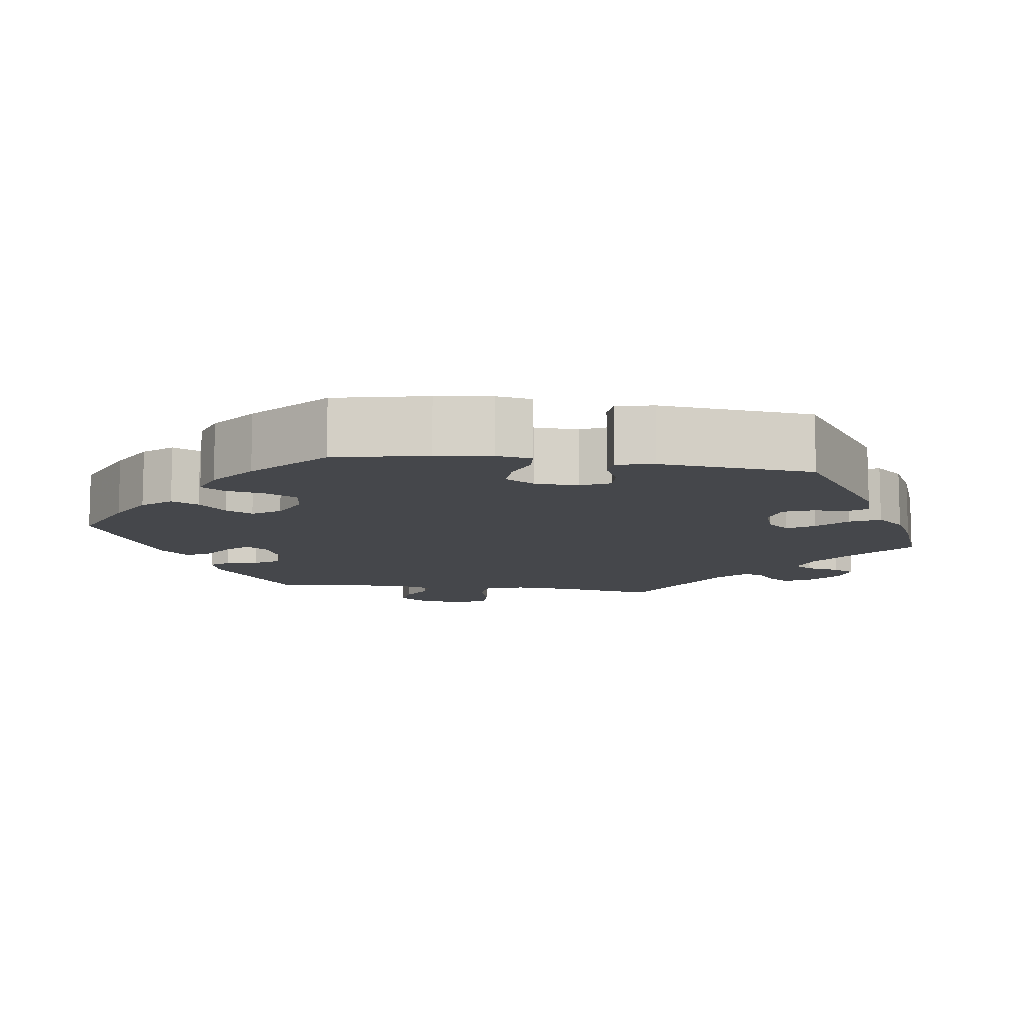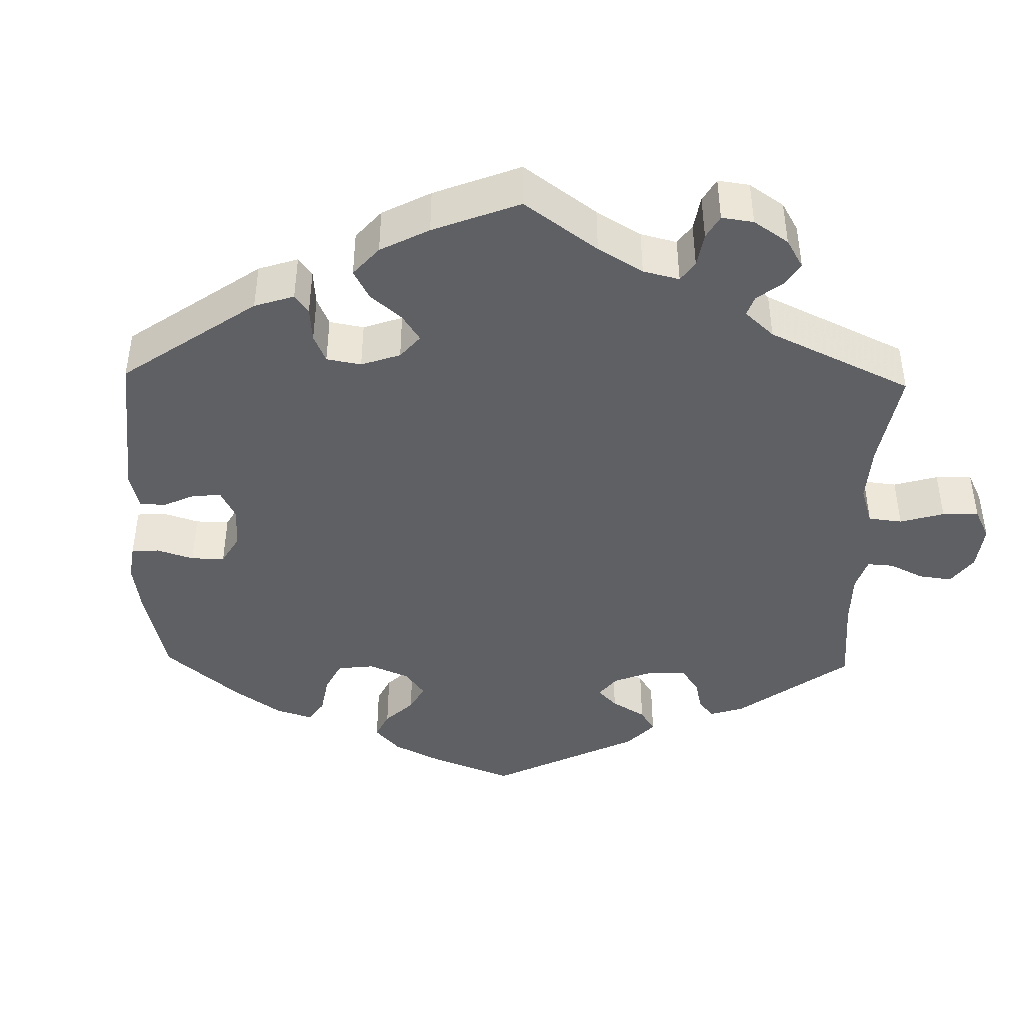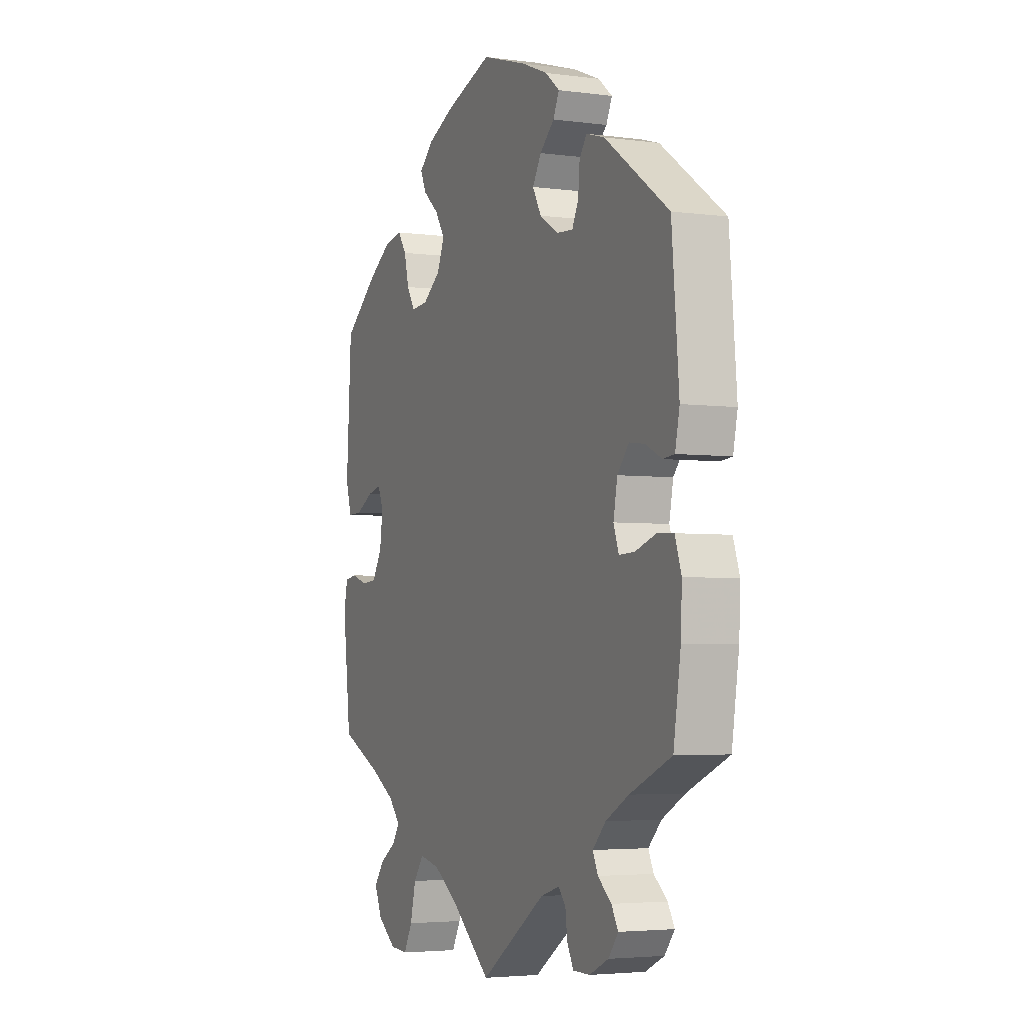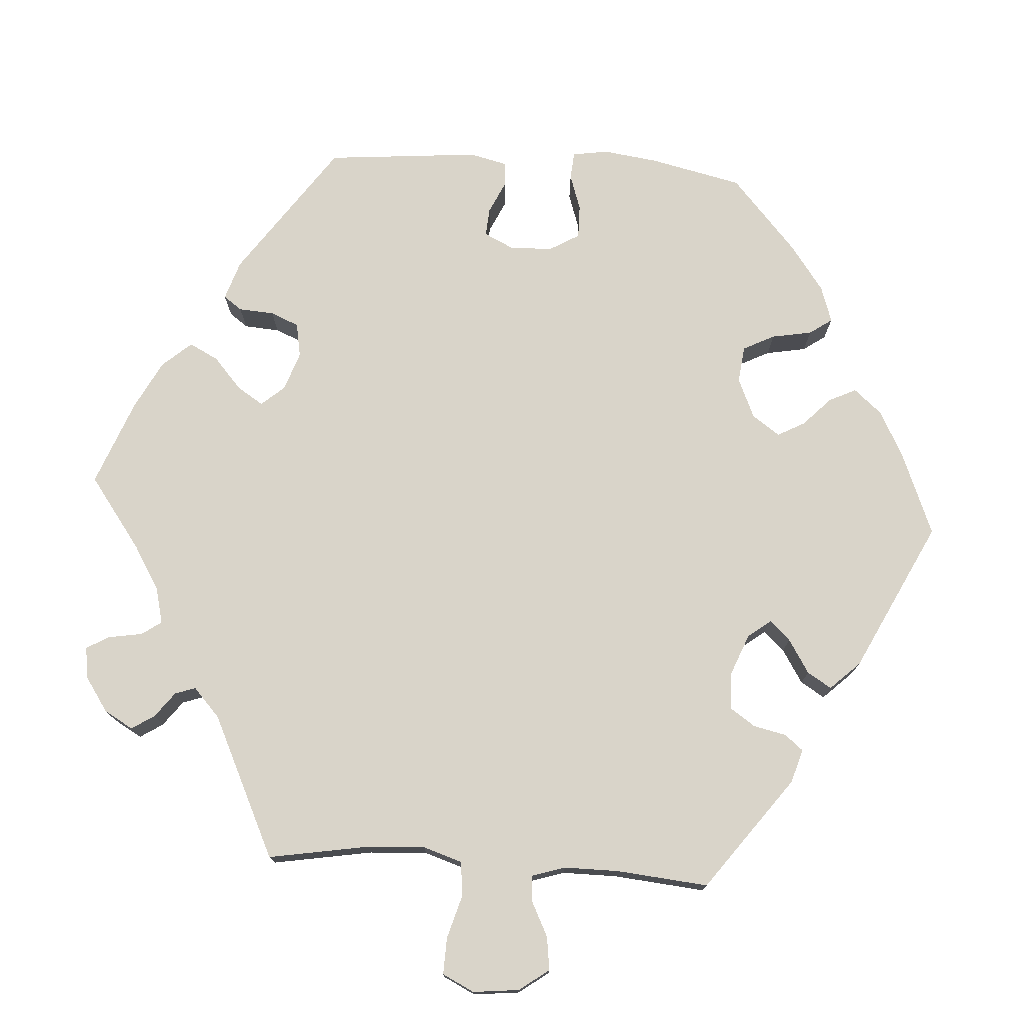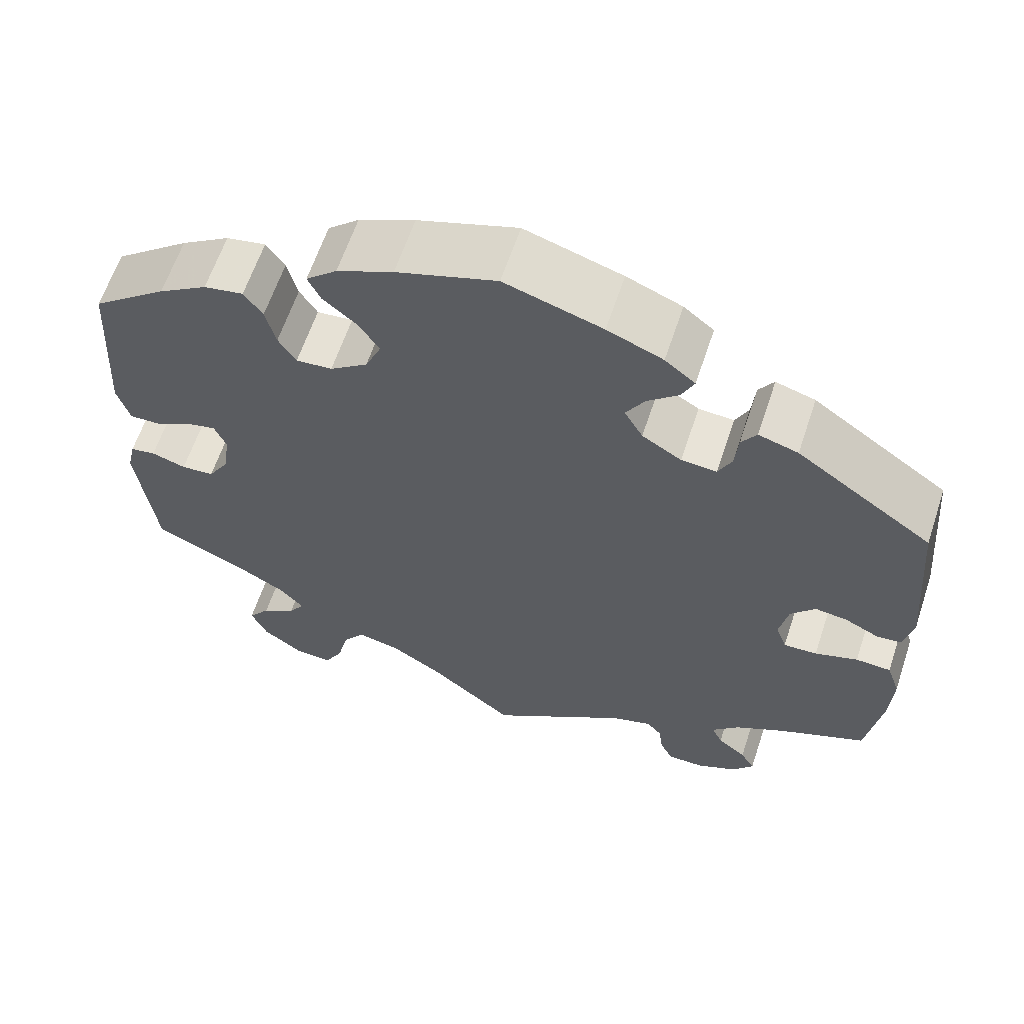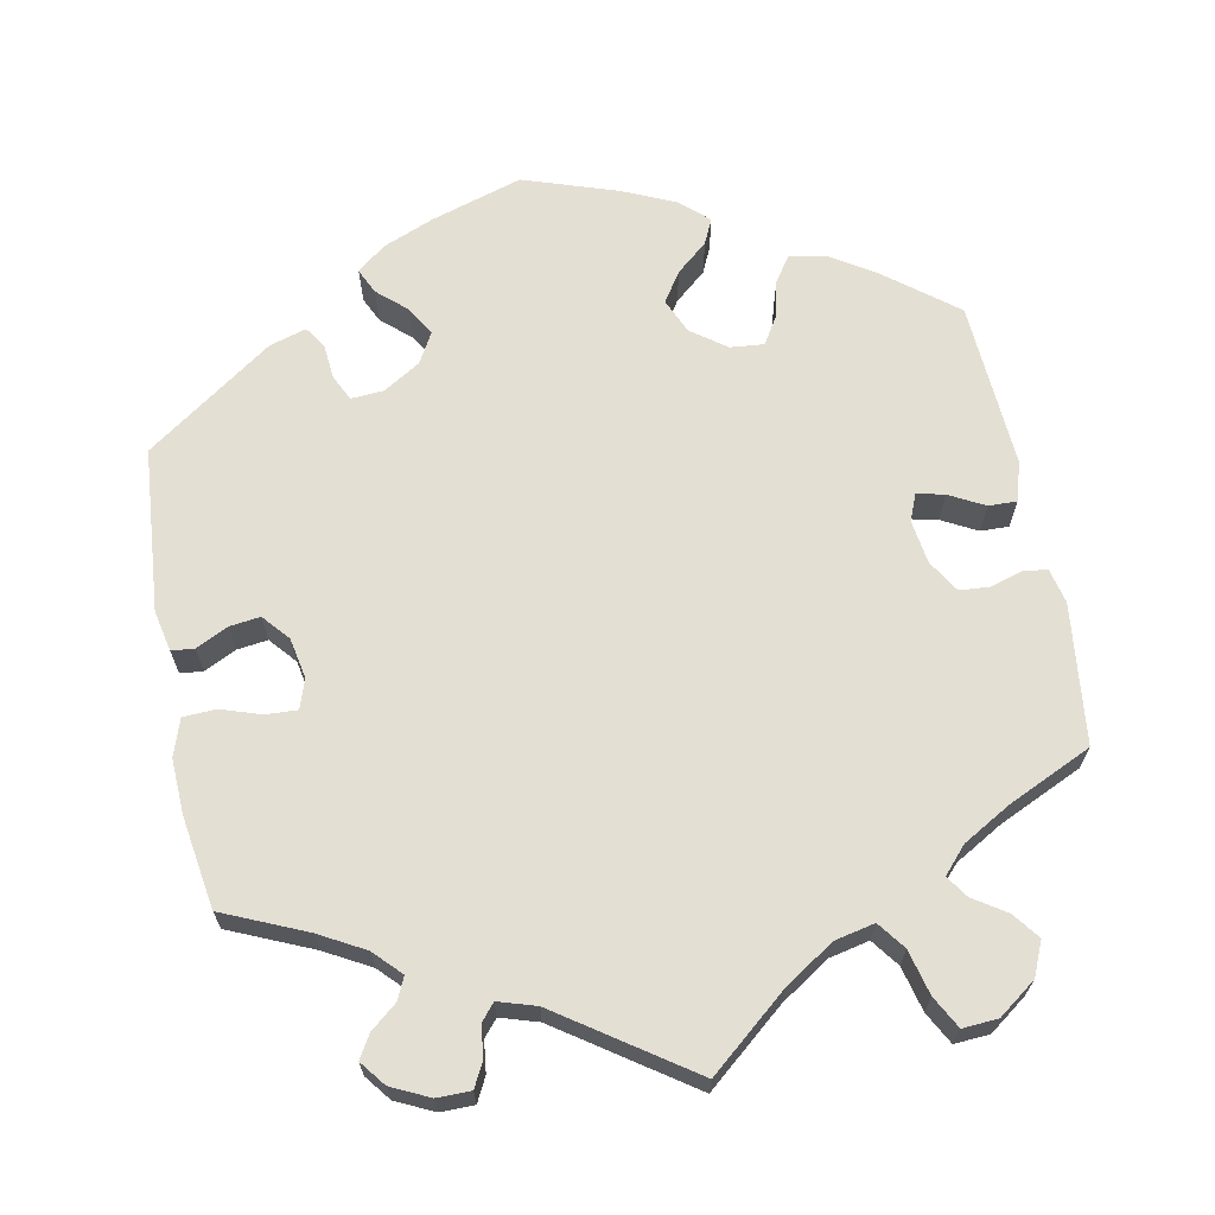
<metadata>
{"format":"obj","ext":"obj","renderer":"f3d","projection":"perspective","resolution":1024,"background":"white","views":[{"elev":-10.4,"azim":21.4,"up":"+Y"},{"elev":-42.6,"azim":118.7,"up":"+Y"},{"elev":-3.9,"azim":66.2,"up":"+Z"},{"elev":74.9,"azim":-146.3,"up":"+Y"},{"elev":62.3,"azim":18.4,"up":"+Z"},{"elev":66.6,"azim":168.9,"up":"+Y"}]}
</metadata>
<code>
v 0.396 0.07 -0.335
v 0.338 0.07 -0.367
v 0.305 0.07 -0.401
v 0.318 0.07 -0.429
v 0.352 0.07 -0.457
v 0.369 0.07 -0.486
v 0.344 0.07 -0.518
v 0.296 0.07 -0.541
v 0.253 0.07 -0.541
v 0.237 0.07 -0.51
v 0.232 0.07 -0.47
v 0.214 0.07 -0.449
v 0.166 0.07 -0.464
v 0 0.07 -0.578
v -0.1 0.07 -0.495
v -0.163 0.07 -0.454
v -0.214 0.07 -0.443
v -0.24 0.07 -0.478
v -0.254 0.07 -0.535
v -0.276 0.07 -0.576
v -0.321 0.07 -0.573
v -0.369 0.07 -0.538
v -0.388 0.07 -0.495
v -0.362 0.07 -0.461
v -0.321 0.07 -0.434
v -0.302 0.07 -0.406
v -0.332 0.07 -0.373
v -0.393 0.07 -0.338
v -0.5 0.07 -0.289
v -0.521 0.07 -0.111
v -0.511 0.07 -0.067
v -0.481 0.07 -0.062
v -0.44 0.07 -0.075
v -0.401 0.07 -0.072
v -0.376 0.07 -0.031
v -0.368 0.07 0.025
v -0.382 0.07 0.059
v -0.417 0.07 0.051
v -0.462 0.07 0.027
v -0.498 0.07 0.026
v -0.513 0.07 0.076
v -0.5 0.07 0.289
v -0.411 0.07 0.359
v -0.353 0.07 0.396
v -0.306 0.07 0.405
v -0.284 0.07 0.373
v -0.272 0.07 0.324
v -0.251 0.07 0.29
v -0.208 0.07 0.294
v -0.163 0.07 0.327
v -0.144 0.07 0.371
v -0.169 0.07 0.409
v -0.209 0.07 0.443
v -0.224 0.07 0.475
v -0.187 0.07 0.508
v -0.12 0.07 0.538
v -0.001 0.07 0.578
v 0.115 0.07 0.542
v 0.181 0.07 0.515
v 0.217 0.07 0.486
v 0.202 0.07 0.454
v 0.165 0.07 0.421
v 0.143 0.07 0.384
v 0.165 0.07 0.345
v 0.212 0.07 0.316
v 0.254 0.07 0.313
v 0.27 0.07 0.346
v 0.274 0.07 0.391
v 0.292 0.07 0.418
v 0.339 0.07 0.404
v 0.501 0.07 0.29
v 0.519 0.07 0.081
v 0.508 0.07 0.029
v 0.479 0.07 0.026
v 0.438 0.07 0.046
v 0.399 0.07 0.051
v 0.37 0.07 0.017
v 0.36 0.07 -0.035
v 0.373 0.07 -0.072
v 0.413 0.07 -0.07
v 0.464 0.07 -0.053
v 0.506 0.07 -0.055
v 0.522 0.07 -0.102
v 0.519 0.07 -0.172
v 0.501 0.07 -0.289
v 0.396 0 -0.335
v 0.338 0 -0.367
v 0.305 0 -0.401
v 0.318 0 -0.429
v 0.352 0 -0.457
v 0.369 0 -0.486
v 0.344 0 -0.518
v 0.296 0 -0.541
v 0.253 0 -0.541
v 0.237 0 -0.51
v 0.232 0 -0.47
v 0.214 0 -0.449
v 0.166 0 -0.464
v 0 0 -0.578
v -0.1 0 -0.495
v -0.163 0 -0.454
v -0.214 0 -0.443
v -0.24 0 -0.478
v -0.254 0 -0.535
v -0.276 0 -0.576
v -0.321 0 -0.573
v -0.369 0 -0.538
v -0.388 0 -0.495
v -0.362 0 -0.461
v -0.321 0 -0.434
v -0.302 0 -0.406
v -0.332 0 -0.373
v -0.393 0 -0.338
v -0.5 0 -0.289
v -0.521 0 -0.111
v -0.511 0 -0.067
v -0.481 0 -0.062
v -0.44 0 -0.075
v -0.401 0 -0.072
v -0.376 0 -0.031
v -0.368 0 0.025
v -0.382 0 0.059
v -0.417 0 0.051
v -0.462 0 0.027
v -0.498 0 0.026
v -0.513 0 0.076
v -0.5 0 0.289
v -0.411 0 0.359
v -0.353 0 0.396
v -0.306 0 0.405
v -0.284 0 0.373
v -0.272 0 0.324
v -0.251 0 0.29
v -0.208 0 0.294
v -0.163 0 0.327
v -0.144 0 0.371
v -0.169 0 0.409
v -0.209 0 0.443
v -0.224 0 0.475
v -0.187 0 0.508
v -0.12 0 0.538
v -0.001 0 0.578
v 0.115 0 0.542
v 0.181 0 0.515
v 0.217 0 0.486
v 0.202 0 0.454
v 0.165 0 0.421
v 0.143 0 0.384
v 0.165 0 0.345
v 0.212 0 0.316
v 0.254 0 0.313
v 0.27 0 0.346
v 0.274 0 0.391
v 0.292 0 0.418
v 0.339 0 0.404
v 0.501 0 0.29
v 0.519 0 0.081
v 0.508 0 0.029
v 0.479 0 0.026
v 0.438 0 0.046
v 0.399 0 0.051
v 0.37 0 0.017
v 0.36 0 -0.035
v 0.373 0 -0.072
v 0.413 0 -0.07
v 0.464 0 -0.053
v 0.506 0 -0.055
v 0.522 0 -0.102
v 0.519 0 -0.172
v 0.501 0 -0.289
f 84 85 1
f 83 84 1 2
f 80 81 82 83
f 79 80 83 2
f 78 79 2 3
f 72 73 74 75
f 72 75 76
f 71 72 76
f 70 71 76 77
f 67 68 69 70
f 66 67 70 77
f 59 60 61 62
f 59 62 63
f 58 59 63
f 57 58 63
f 56 57 63 64
f 52 53 54 55
f 51 52 55 56
f 44 45 46 47
f 44 47 48
f 43 44 48
f 42 43 48
f 41 42 48
f 38 39 40 41
f 37 38 41 48
f 36 37 48 49
f 30 31 32 33
f 28 29 30 33
f 27 28 33 34
f 26 27 34 35
f 22 23 24 25
f 22 25 26
f 21 22 26
f 18 19 20 21
f 17 18 21 26
f 16 17 26 35
f 13 14 15
f 12 13 15 16
f 8 9 10 11
f 8 11 12
f 7 8 12
f 4 5 6 7
f 3 4 7 12
f 78 3 12 16
f 65 66 77 78
f 64 65 78 16
f 51 56 64 16
f 35 36 49 50
f 16 35 50
f 16 50 51
f 86 170 169
f 87 86 169 168
f 168 167 166 165
f 87 168 165 164
f 88 87 164 163
f 160 159 158 157
f 161 160 157
f 161 157 156
f 162 161 156 155
f 155 154 153 152
f 162 155 152 151
f 147 146 145 144
f 148 147 144
f 148 144 143
f 148 143 142
f 149 148 142 141
f 140 139 138 137
f 141 140 137 136
f 132 131 130 129
f 133 132 129
f 133 129 128
f 133 128 127
f 133 127 126
f 126 125 124 123
f 133 126 123 122
f 134 133 122 121
f 118 117 116 115
f 118 115 114 113
f 119 118 113 112
f 120 119 112 111
f 110 109 108 107
f 111 110 107
f 111 107 106
f 106 105 104 103
f 111 106 103 102
f 120 111 102 101
f 100 99 98
f 101 100 98 97
f 96 95 94 93
f 97 96 93
f 97 93 92
f 92 91 90 89
f 97 92 89 88
f 101 97 88 163
f 163 162 151 150
f 101 163 150 149
f 101 149 141 136
f 135 134 121 120
f 135 120 101
f 136 135 101
f 1 86 87 2
f 2 87 88 3
f 3 88 89 4
f 4 89 90 5
f 5 90 91 6
f 6 91 92 7
f 7 92 93 8
f 8 93 94 9
f 9 94 95 10
f 10 95 96 11
f 11 96 97 12
f 12 97 98 13
f 13 98 99 14
f 14 99 100 15
f 15 100 101 16
f 16 101 102 17
f 17 102 103 18
f 18 103 104 19
f 19 104 105 20
f 20 105 106 21
f 21 106 107 22
f 22 107 108 23
f 23 108 109 24
f 24 109 110 25
f 25 110 111 26
f 26 111 112 27
f 27 112 113 28
f 28 113 114 29
f 29 114 115 30
f 30 115 116 31
f 31 116 117 32
f 32 117 118 33
f 33 118 119 34
f 34 119 120 35
f 35 120 121 36
f 36 121 122 37
f 37 122 123 38
f 38 123 124 39
f 39 124 125 40
f 40 125 126 41
f 41 126 127 42
f 42 127 128 43
f 43 128 129 44
f 44 129 130 45
f 45 130 131 46
f 46 131 132 47
f 47 132 133 48
f 48 133 134 49
f 49 134 135 50
f 50 135 136 51
f 51 136 137 52
f 52 137 138 53
f 53 138 139 54
f 54 139 140 55
f 55 140 141 56
f 56 141 142 57
f 57 142 143 58
f 58 143 144 59
f 59 144 145 60
f 60 145 146 61
f 61 146 147 62
f 62 147 148 63
f 63 148 149 64
f 64 149 150 65
f 65 150 151 66
f 66 151 152 67
f 67 152 153 68
f 68 153 154 69
f 69 154 155 70
f 70 155 156 71
f 71 156 157 72
f 72 157 158 73
f 73 158 159 74
f 74 159 160 75
f 75 160 161 76
f 76 161 162 77
f 77 162 163 78
f 78 163 164 79
f 79 164 165 80
f 80 165 166 81
f 81 166 167 82
f 82 167 168 83
f 83 168 169 84
f 84 169 170 85
f 85 170 86 1

</code>
